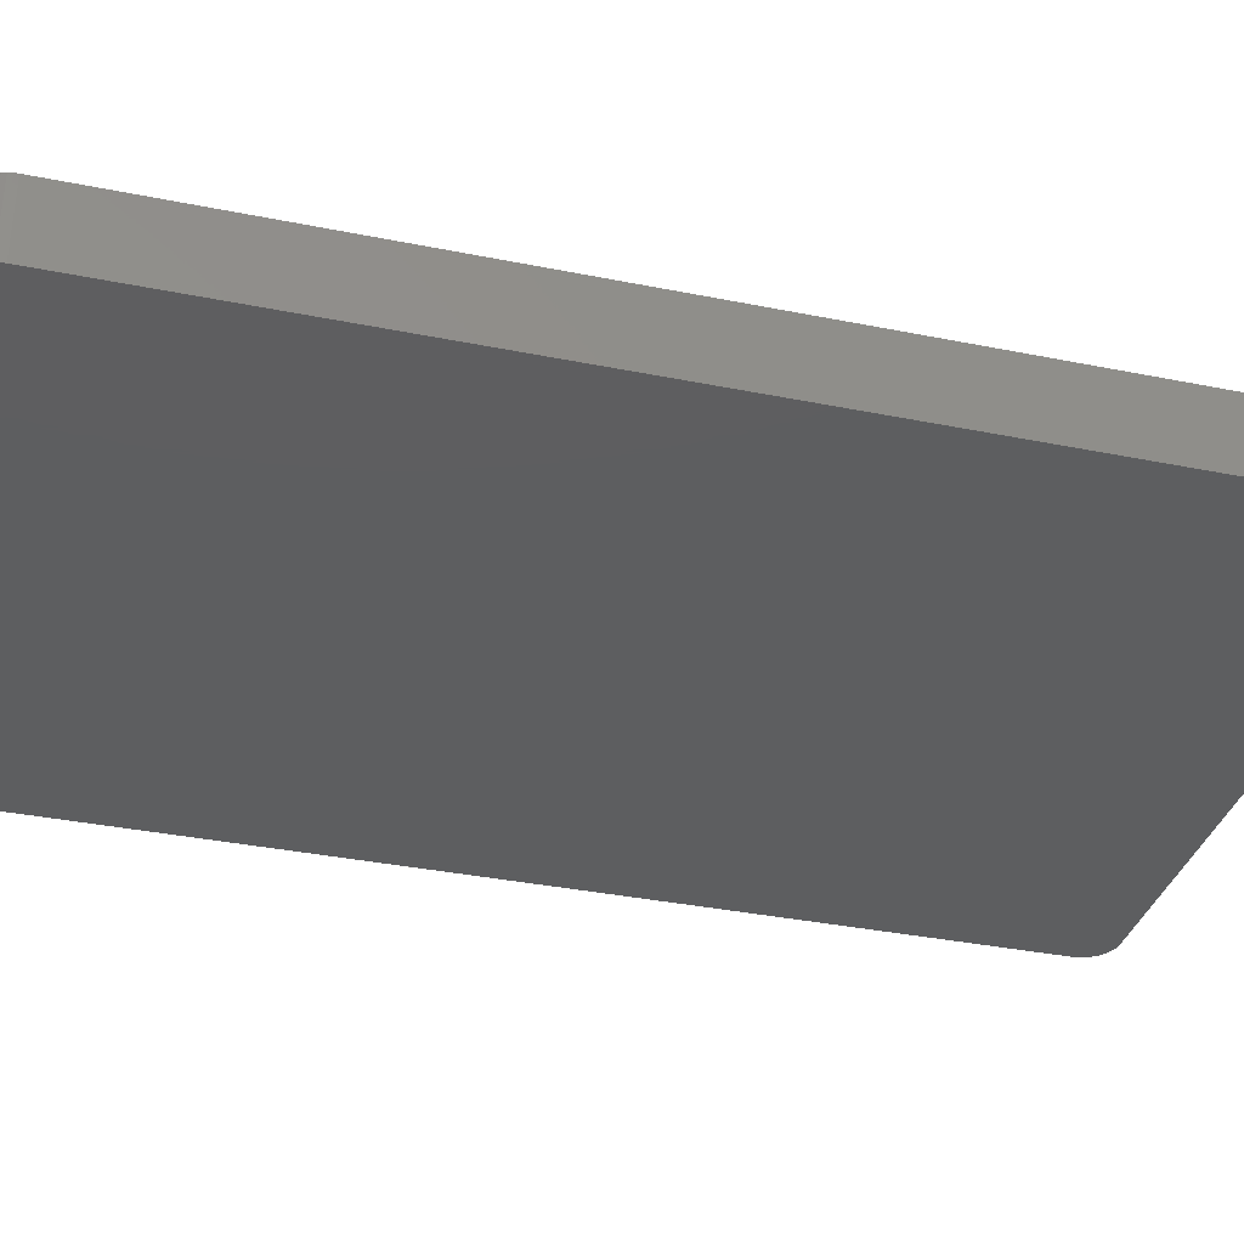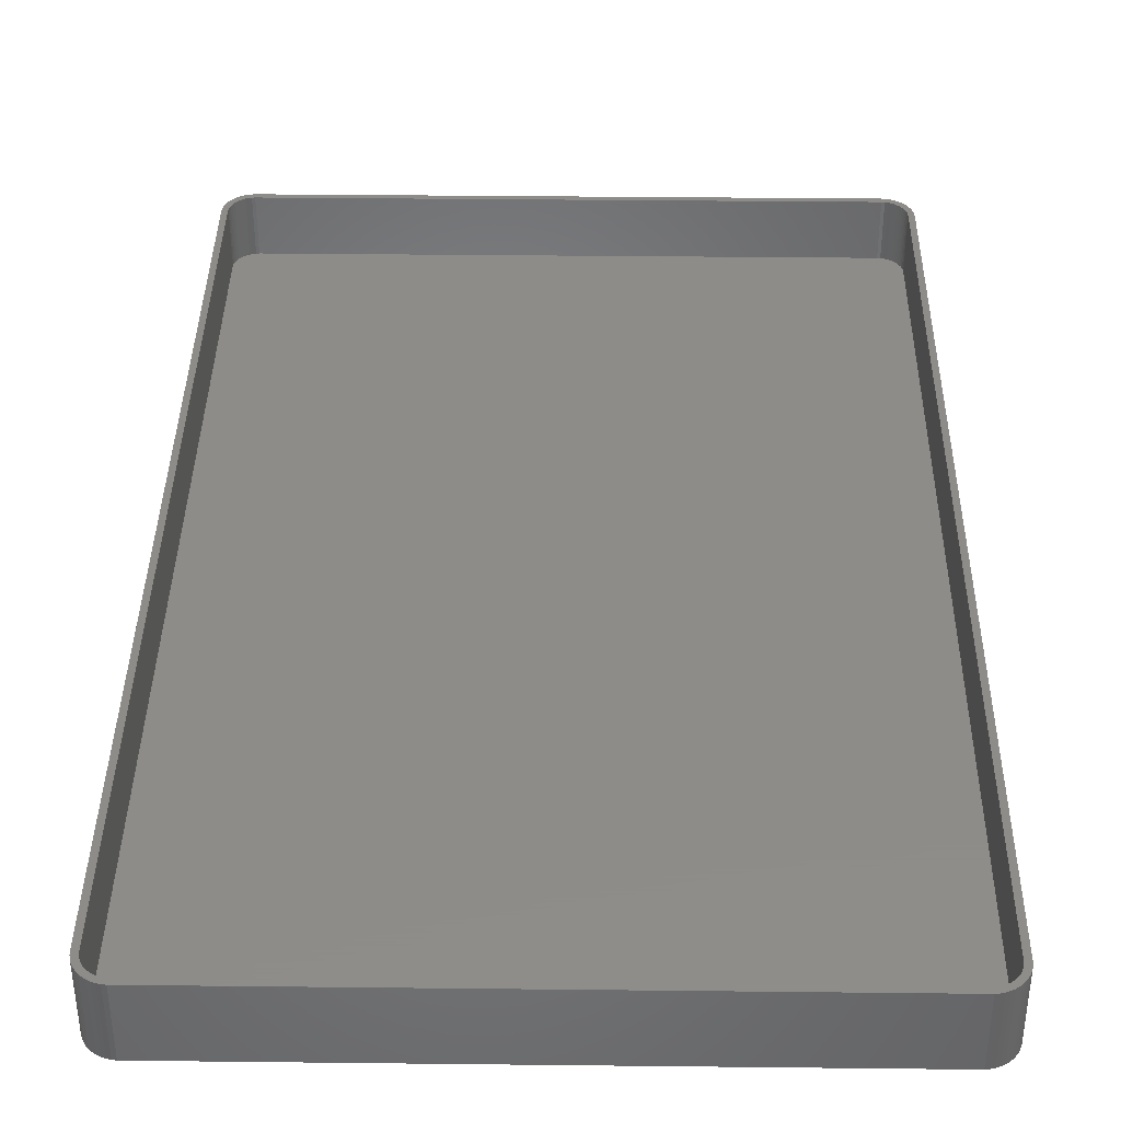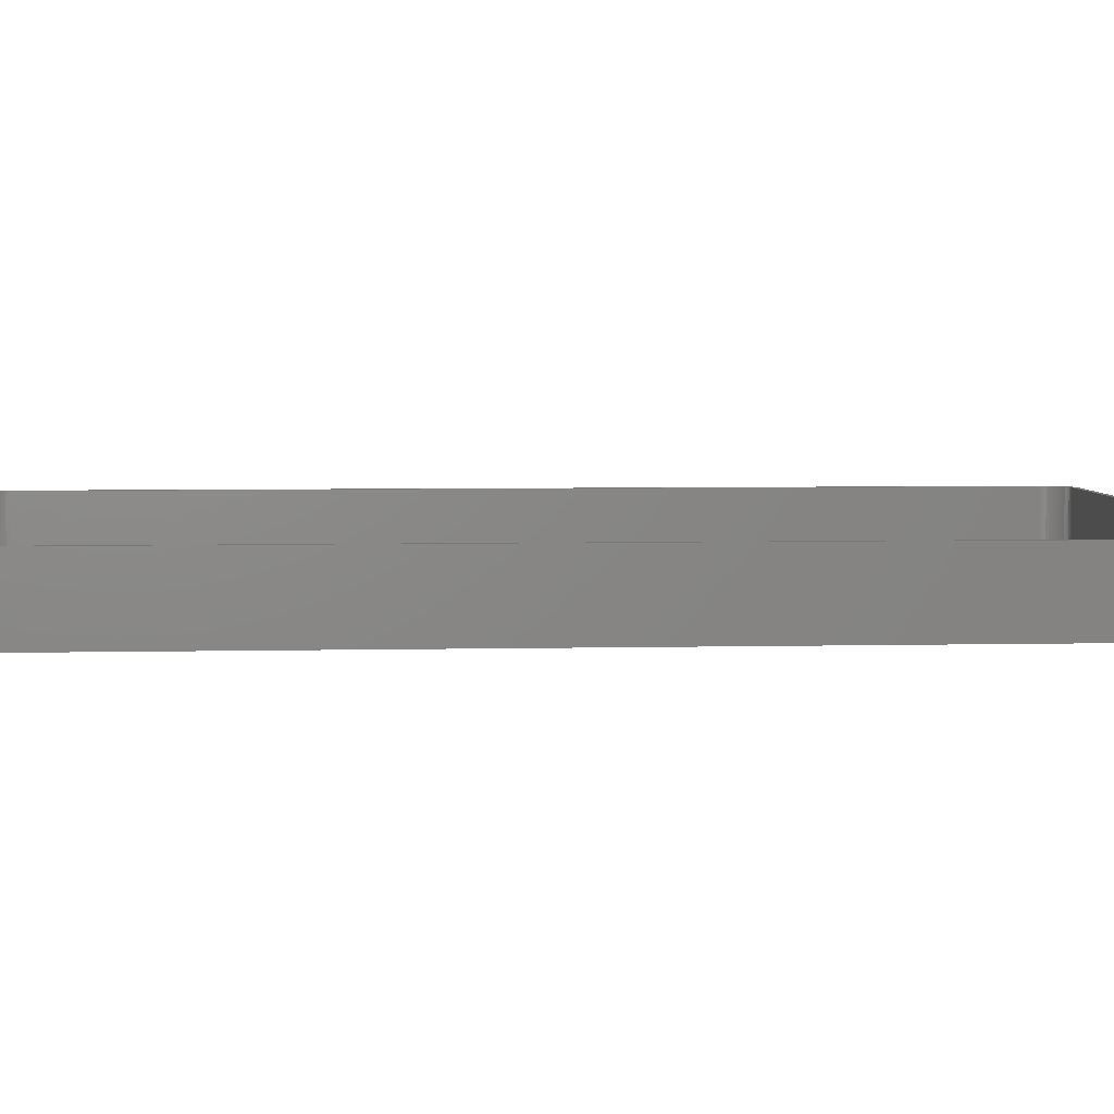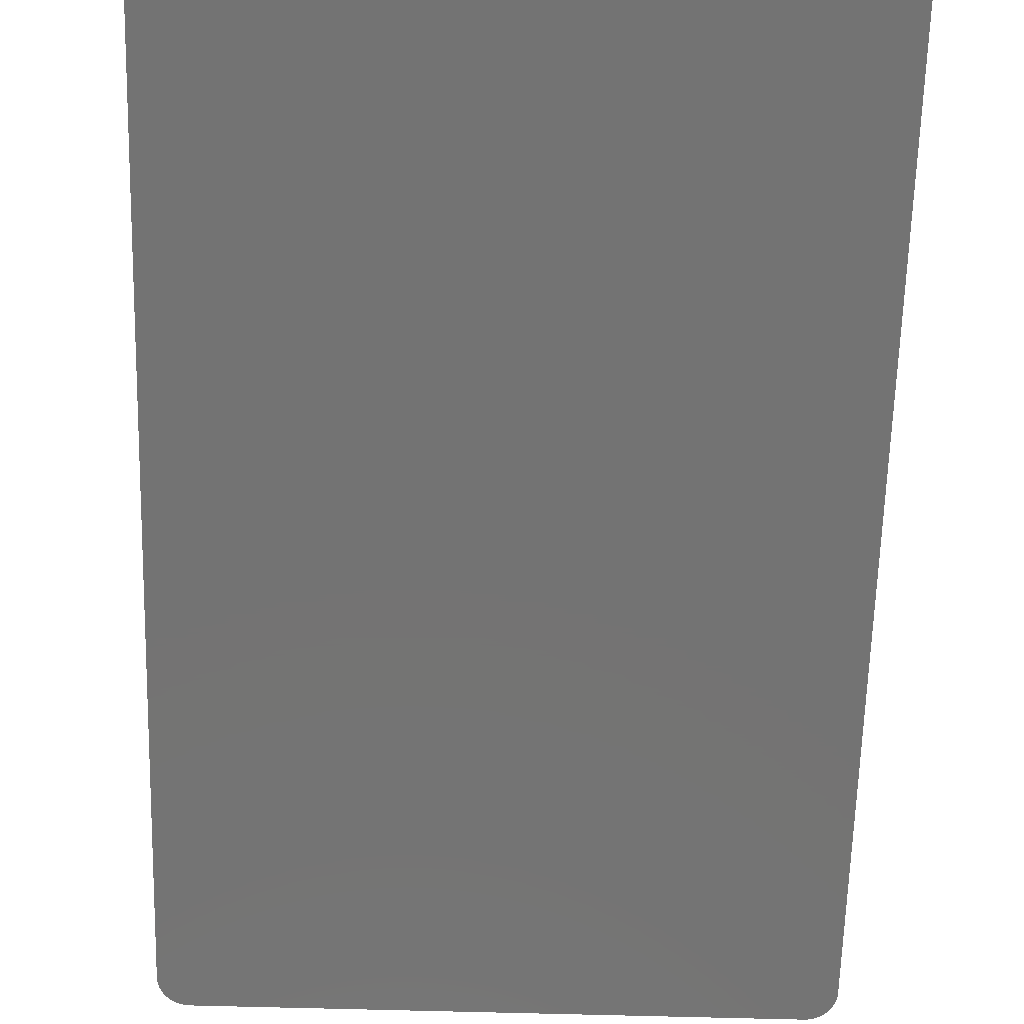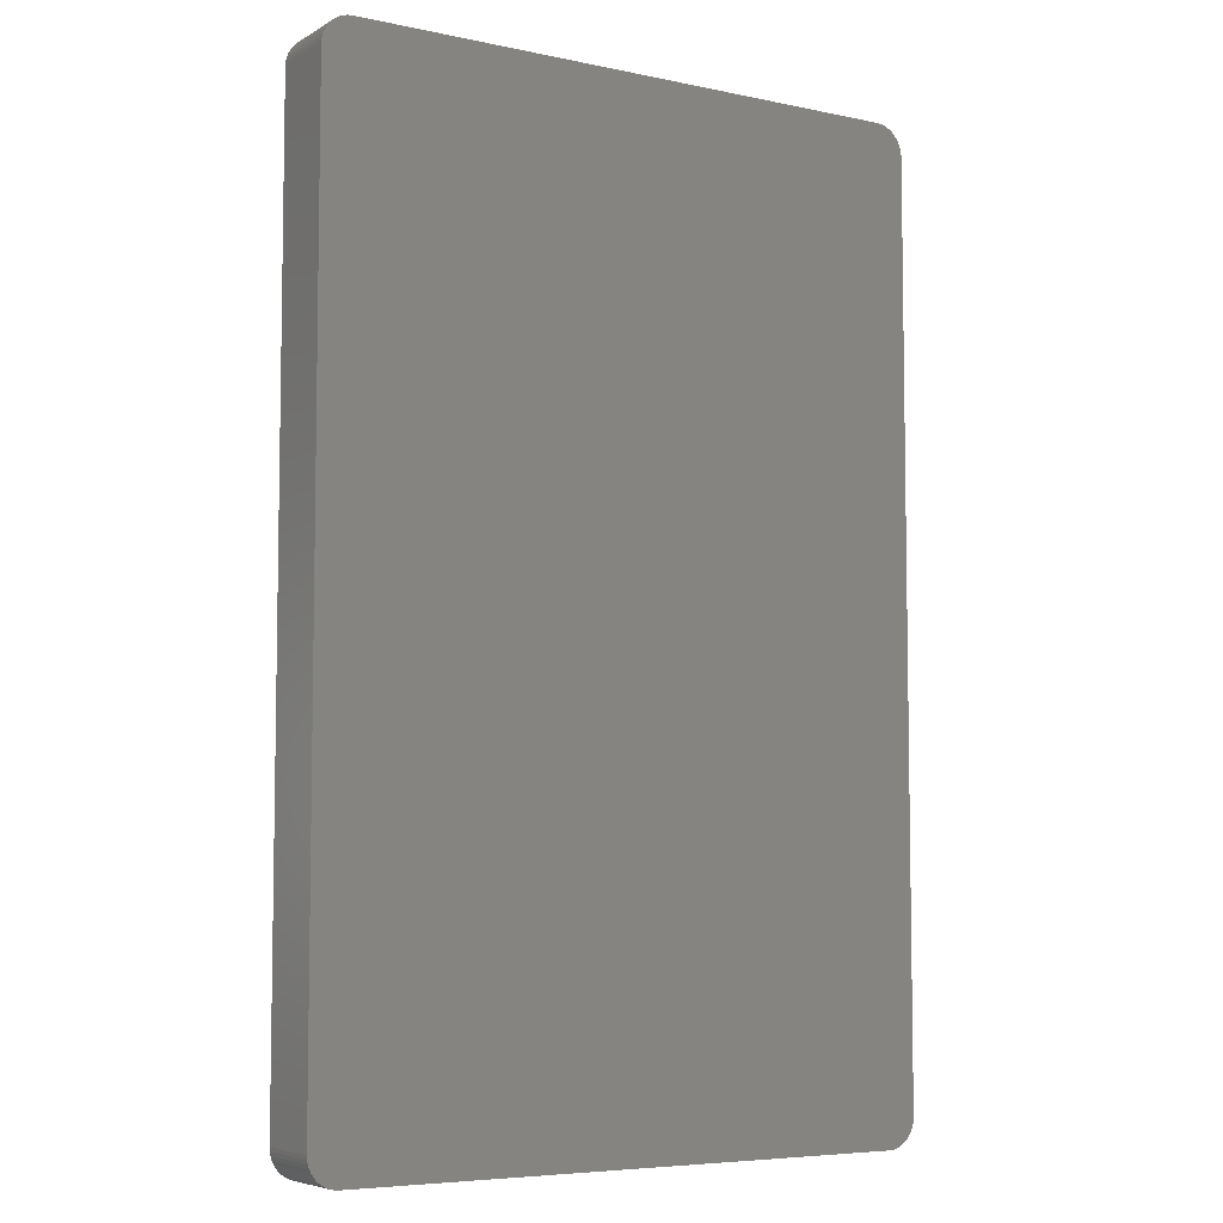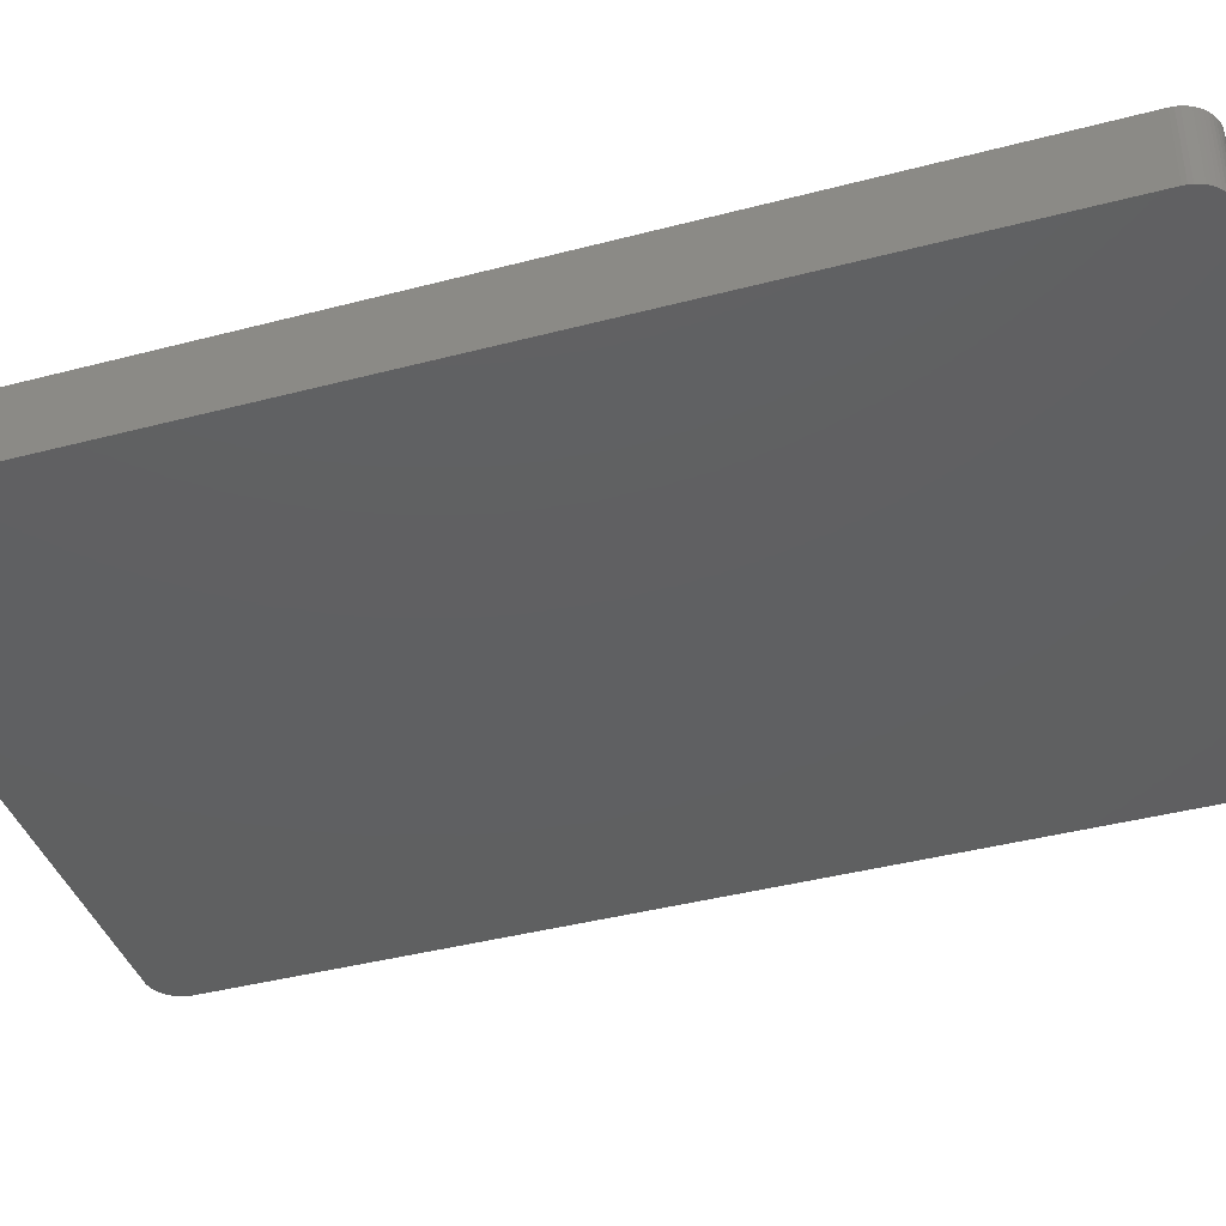
<metadata>
{"format":"stl","ext":"stl","renderer":"f3d","projection":"perspective","resolution":1024,"background":"white","views":[{"elev":-34.8,"azim":74.8,"up":"+Z"},{"elev":38.1,"azim":-179.2,"up":"+Z"},{"elev":4.8,"azim":85.7,"up":"+Z"},{"elev":-65.5,"azim":-1.6,"up":"+Z"},{"elev":-6.2,"azim":147.7,"up":"+Y"},{"elev":-40.3,"azim":108.0,"up":"+Z"}]}
</metadata>
<code>
# stl→obj: 208 verts, 412 faces
v 47.81 82.49 0
v -47.81 82.49 12
v 47.81 82.49 12
v -47.81 82.49 0
v -52.5 77.5 0
v -52.46 78.13 12
v -52.46 78.13 0
v -52.5 77.5 12
v 47.81 -82.49 0
v 48.44 -82.41 12
v 47.81 -82.49 12
v 48.44 -82.41 0
v -50.69 81.35 0
v -51.14 80.92 12
v -50.69 81.35 12
v -51.14 80.92 0
v 52.5 -77.5 12
v 52.5 77.5 0
v 52.5 77.5 12
v 52.5 -77.5 0
v -47.81 -82.49 0
v -47.81 -82.49 12
v 49.63 82.02 0
v 49.05 82.26 12
v 49.63 82.02 12
v 49.05 82.26 0
v -50.18 -81.72 0
v -49.63 -82.02 12
v -50.18 -81.72 12
v -49.63 -82.02 0
v 51.55 80.44 12
v 51.14 80.92 0
v 51.14 80.92 12
v 51.55 80.44 0
v -52.5 -77.5 0
v -52.5 -77.5 12
v -49.05 82.26 0
v -49.63 82.02 12
v -49.05 82.26 12
v -49.63 82.02 0
v 50.18 81.72 0
v 50.18 81.72 12
v 48.44 82.41 12
v 48.44 82.41 0
v -48.44 82.41 12
v -48.44 82.41 0
v 51.14 -80.92 12
v 51.55 -80.44 0
v 51.55 -80.44 12
v 51.14 -80.92 0
v 52.46 -78.13 0
v 52.34 -78.74 0
v 52.15 -79.34 0
v 51.88 -79.91 0
v 52.46 78.13 0
v 52.34 78.74 0
v 50.69 -81.35 0
v 51.88 79.91 0
v 50.18 -81.72 0
v 49.63 -82.02 0
v 50.69 81.35 0
v 49.05 -82.26 0
v 52.15 79.34 0
v -48.44 -82.41 0
v -49.05 -82.26 0
v -50.69 -81.35 0
v -51.14 -80.92 0
v -50.18 81.72 0
v -51.55 -80.44 0
v -51.88 -79.91 0
v -52.15 -79.34 0
v -51.55 80.44 0
v -52.34 -78.74 0
v -51.88 79.91 0
v -52.46 -78.13 0
v -52.15 79.34 0
v -52.34 78.74 0
v 51.5 77.5 12
v 52.46 78.13 12
v 51.47 78 12
v 52.34 78.74 12
v 51.5 -77.5 12
v 51.37 78.49 12
v 52.15 79.34 12
v 52.46 -78.13 12
v 51.22 78.97 12
v 51.88 79.91 12
v 51.47 -78 12
v 51.01 79.43 12
v 52.34 -78.74 12
v 51.37 -78.49 12
v 50.74 79.85 12
v 50.42 80.24 12
v 50.69 81.35 12
v 50.05 80.58 12
v 49.64 80.88 12
v 49.2 81.12 12
v 48.74 81.3 12
v 48.25 81.43 12
v 47.75 81.49 12
v -47.75 81.49 12
v -48.25 81.43 12
v -48.74 81.3 12
v -49.2 81.12 12
v -49.64 80.88 12
v -50.18 81.72 12
v -50.05 80.58 12
v -50.42 80.24 12
v -50.74 79.85 12
v -51.55 80.44 12
v -51.01 79.43 12
v -51.88 79.91 12
v -51.22 78.97 12
v -52.34 78.74 12
v -51.37 78.49 12
v -52.15 79.34 12
v 52.15 -79.34 12
v 51.22 -78.97 12
v 51.88 -79.91 12
v 51.01 -79.43 12
v 50.74 -79.85 12
v 50.42 -80.24 12
v 50.69 -81.35 12
v 50.05 -80.58 12
v 50.18 -81.72 12
v 49.64 -80.88 12
v 49.63 -82.02 12
v 49.2 -81.12 12
v 49.05 -82.26 12
v 48.74 -81.3 12
v 48.25 -81.43 12
v 47.75 -81.49 12
v -47.75 -81.49 12
v -48.25 -81.43 12
v -48.44 -82.41 12
v -48.74 -81.3 12
v -49.05 -82.26 12
v -49.2 -81.12 12
v -49.64 -80.88 12
v -50.05 -80.58 12
v -50.69 -81.35 12
v -50.42 -80.24 12
v -51.14 -80.92 12
v -50.74 -79.85 12
v -51.55 -80.44 12
v -51.01 -79.43 12
v -51.88 -79.91 12
v -51.22 -78.97 12
v -52.15 -79.34 12
v -51.37 -78.49 12
v -52.34 -78.74 12
v -51.47 -78 12
v -52.46 -78.13 12
v -51.5 -77.5 12
v -51.5 77.5 12
v -51.47 78 12
v -48.25 81.43 2
v -47.75 81.49 2
v 47.75 81.49 2
v 47.75 -81.49 2
v -47.75 -81.49 2
v -48.25 -81.43 2
v -51.5 -77.5 2
v -51.47 -78 2
v 51.5 -77.5 2
v 51.5 77.5 2
v 50.42 -80.24 2
v 50.74 -79.85 2
v -50.74 -79.85 2
v -50.42 -80.24 2
v -51.5 77.5 2
v -48.74 81.3 2
v 51.01 79.43 2
v 50.74 79.85 2
v -51.01 -79.43 2
v -48.74 -81.3 2
v -49.2 -81.12 2
v -49.64 -80.88 2
v -50.05 -80.58 2
v -51.37 -78.49 2
v -51.22 -78.97 2
v -49.64 80.88 2
v -49.2 81.12 2
v -51.22 78.97 2
v -51.37 78.49 2
v -51.01 79.43 2
v 50.05 80.58 2
v 50.42 80.24 2
v 48.25 81.43 2
v 48.74 81.3 2
v 49.2 81.12 2
v 49.64 -80.88 2
v 49.2 -81.12 2
v 51.37 78.49 2
v 51.22 78.97 2
v 51.47 78 2
v 51.37 -78.49 2
v 51.47 -78 2
v 51.01 -79.43 2
v 51.22 -78.97 2
v 49.64 80.88 2
v 50.05 -80.58 2
v 48.74 -81.3 2
v 48.25 -81.43 2
v -50.05 80.58 2
v -50.42 80.24 2
v -50.74 79.85 2
v -51.47 78 2
f 1 2 3
f 2 1 4
f 5 6 7
f 6 5 8
f 9 10 11
f 10 9 12
f 13 14 15
f 14 13 16
f 17 18 19
f 18 17 20
f 21 11 22
f 11 21 9
f 23 24 25
f 24 23 26
f 27 28 29
f 28 27 30
f 31 32 33
f 32 31 34
f 35 8 5
f 8 35 36
f 37 38 39
f 38 37 40
f 41 25 42
f 25 41 23
f 26 43 24
f 43 26 44
f 4 45 2
f 45 4 46
f 47 48 49
f 48 47 50
f 9 20 51
f 20 35 18
f 9 51 52
f 5 18 35
f 9 52 53
f 1 18 5
f 9 53 54
f 18 1 55
f 9 54 48
f 20 9 35
f 9 48 50
f 55 1 56
f 9 50 57
f 58 1 34
f 9 57 59
f 34 1 32
f 9 59 60
f 32 1 61
f 9 60 62
f 61 1 41
f 9 62 12
f 41 1 23
f 23 1 26
f 26 1 44
f 35 9 21
f 56 1 63
f 35 21 64
f 63 1 58
f 35 64 65
f 1 5 4
f 35 65 30
f 4 5 46
f 35 30 27
f 46 5 37
f 35 27 66
f 37 5 40
f 35 66 67
f 40 5 68
f 35 67 69
f 68 5 13
f 35 69 70
f 13 5 16
f 35 70 71
f 16 5 72
f 35 71 73
f 72 5 74
f 35 73 75
f 74 5 76
f 76 5 77
f 77 5 7
f 78 19 79
f 19 78 17
f 80 79 81
f 82 17 78
f 83 81 84
f 17 82 85
f 86 84 87
f 88 85 82
f 89 87 31
f 85 88 90
f 91 90 88
f 79 80 78
f 81 83 80
f 84 86 83
f 92 31 33
f 87 89 86
f 31 92 89
f 93 33 94
f 33 93 92
f 95 94 42
f 94 95 93
f 42 96 95
f 25 96 42
f 25 97 96
f 24 97 25
f 24 98 97
f 43 98 24
f 43 99 98
f 3 99 43
f 3 100 99
f 3 101 100
f 2 101 3
f 2 102 101
f 45 102 2
f 45 103 102
f 39 103 45
f 39 104 103
f 38 104 39
f 38 105 104
f 106 105 38
f 105 106 107
f 15 107 106
f 107 15 108
f 14 108 15
f 108 14 109
f 110 109 14
f 109 110 111
f 112 111 110
f 111 112 113
f 114 115 116
f 113 116 115
f 116 113 112
f 90 91 117
f 118 117 91
f 117 118 119
f 120 119 118
f 119 120 49
f 121 49 120
f 49 121 47
f 122 47 121
f 47 122 123
f 124 123 122
f 123 124 125
f 126 125 124
f 126 127 125
f 128 127 126
f 128 129 127
f 130 129 128
f 130 10 129
f 131 10 130
f 131 11 10
f 132 11 131
f 133 11 132
f 133 22 11
f 134 22 133
f 134 135 22
f 136 135 134
f 136 137 135
f 138 137 136
f 138 28 137
f 139 28 138
f 29 139 140
f 139 29 28
f 141 140 142
f 140 141 29
f 143 142 144
f 145 144 146
f 142 143 141
f 147 146 148
f 149 148 150
f 151 150 152
f 144 145 143
f 153 152 154
f 155 8 154
f 115 114 156
f 36 154 8
f 6 156 114
f 153 154 36
f 156 6 155
f 146 147 145
f 155 6 8
f 148 149 147
f 150 151 149
f 152 153 151
f 71 151 73
f 151 71 149
f 46 39 45
f 39 46 37
f 68 15 106
f 15 68 13
f 40 106 38
f 106 40 68
f 72 14 16
f 14 72 110
f 61 42 94
f 42 61 41
f 44 3 43
f 3 44 1
f 67 141 143
f 141 67 66
f 69 147 70
f 147 69 145
f 117 52 90
f 52 117 53
f 119 53 117
f 53 119 54
f 49 54 119
f 54 49 48
f 32 94 33
f 94 32 61
f 79 56 81
f 56 79 55
f 19 55 79
f 55 19 18
f 64 22 135
f 22 64 21
f 65 135 137
f 135 65 64
f 76 112 74
f 112 76 116
f 7 114 77
f 114 7 6
f 77 116 76
f 116 77 114
f 66 29 141
f 29 66 27
f 67 145 69
f 145 67 143
f 90 51 85
f 51 90 52
f 12 129 10
f 129 12 62
f 57 47 123
f 47 57 50
f 84 58 87
f 58 84 63
f 81 63 84
f 63 81 56
f 73 153 75
f 153 73 151
f 75 36 35
f 36 75 153
f 70 149 71
f 149 70 147
f 74 110 72
f 110 74 112
f 85 20 17
f 20 85 51
f 60 125 127
f 125 60 59
f 87 34 31
f 34 87 58
f 30 137 28
f 137 30 65
f 62 127 129
f 127 62 60
f 59 123 125
f 123 59 57
f 157 101 102
f 101 157 158
f 158 100 101
f 100 158 159
f 160 133 132
f 133 160 161
f 161 134 133
f 134 161 162
f 152 163 154
f 163 152 164
f 165 78 166
f 78 165 82
f 167 121 168
f 121 167 122
f 142 169 144
f 169 142 170
f 154 171 155
f 171 154 163
f 172 102 103
f 102 172 157
f 173 92 174
f 92 173 89
f 144 175 146
f 175 144 169
f 162 136 134
f 136 162 176
f 177 139 138
f 139 177 178
f 179 142 140
f 142 179 170
f 148 180 150
f 180 148 181
f 182 104 105
f 104 182 183
f 115 184 113
f 184 115 185
f 113 186 111
f 186 113 184
f 187 93 95
f 93 187 188
f 189 98 99
f 98 189 190
f 190 97 98
f 97 190 191
f 192 128 126
f 128 192 193
f 194 86 195
f 86 194 83
f 196 83 194
f 83 196 80
f 197 88 198
f 88 197 91
f 168 120 199
f 120 168 121
f 200 91 197
f 91 200 118
f 176 138 136
f 138 176 177
f 178 140 139
f 140 178 179
f 159 166 196
f 166 171 165
f 159 196 194
f 163 165 171
f 159 194 195
f 160 165 163
f 159 195 173
f 165 160 198
f 159 173 174
f 166 159 171
f 159 174 188
f 198 160 197
f 159 188 187
f 199 160 168
f 159 187 201
f 168 160 167
f 159 201 191
f 167 160 202
f 159 191 190
f 202 160 192
f 159 190 189
f 192 160 193
f 193 160 203
f 203 160 204
f 171 159 158
f 197 160 200
f 171 158 157
f 200 160 199
f 171 157 172
f 160 163 161
f 171 172 183
f 161 163 162
f 171 183 182
f 162 163 176
f 171 182 205
f 176 163 177
f 171 205 206
f 177 163 178
f 171 206 207
f 178 163 179
f 171 207 186
f 179 163 170
f 171 186 184
f 170 163 169
f 171 184 185
f 169 163 175
f 171 185 208
f 175 163 181
f 181 163 180
f 180 163 164
f 150 164 152
f 164 150 180
f 146 181 148
f 181 146 175
f 156 185 115
f 185 156 208
f 109 206 108
f 206 109 207
f 206 107 108
f 107 206 205
f 183 103 104
f 103 183 172
f 205 105 107
f 105 205 182
f 204 132 131
f 132 204 160
f 159 99 100
f 99 159 189
f 191 96 97
f 96 191 201
f 174 93 188
f 93 174 92
f 201 95 96
f 95 201 187
f 193 130 128
f 130 193 203
f 202 126 124
f 126 202 192
f 195 89 173
f 89 195 86
f 166 80 196
f 80 166 78
f 199 118 200
f 118 199 120
f 198 82 165
f 82 198 88
f 155 208 156
f 208 155 171
f 111 207 109
f 207 111 186
f 203 131 130
f 131 203 204
f 167 124 122
f 124 167 202

</code>
